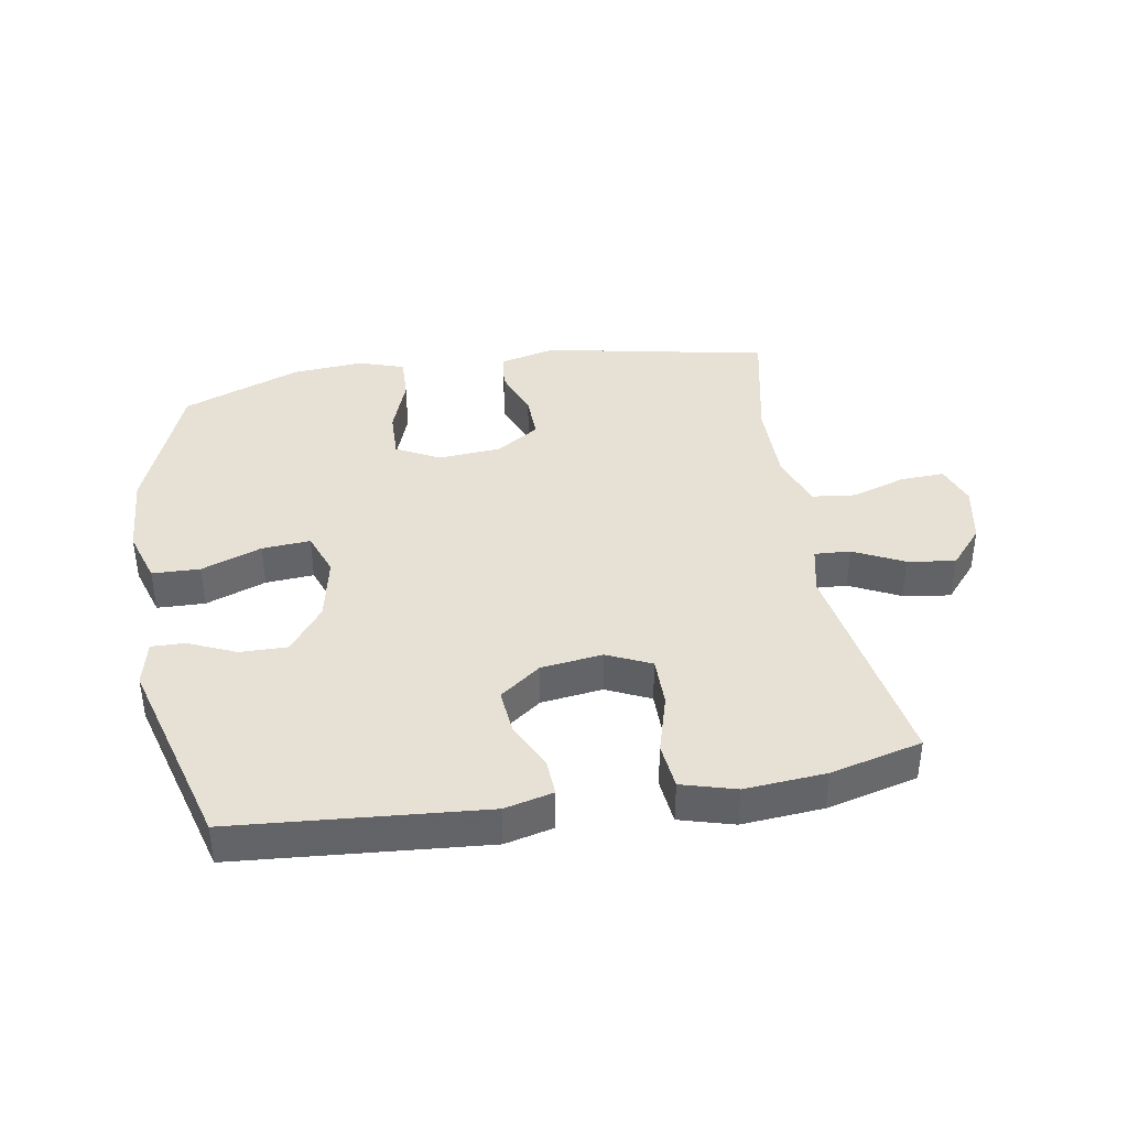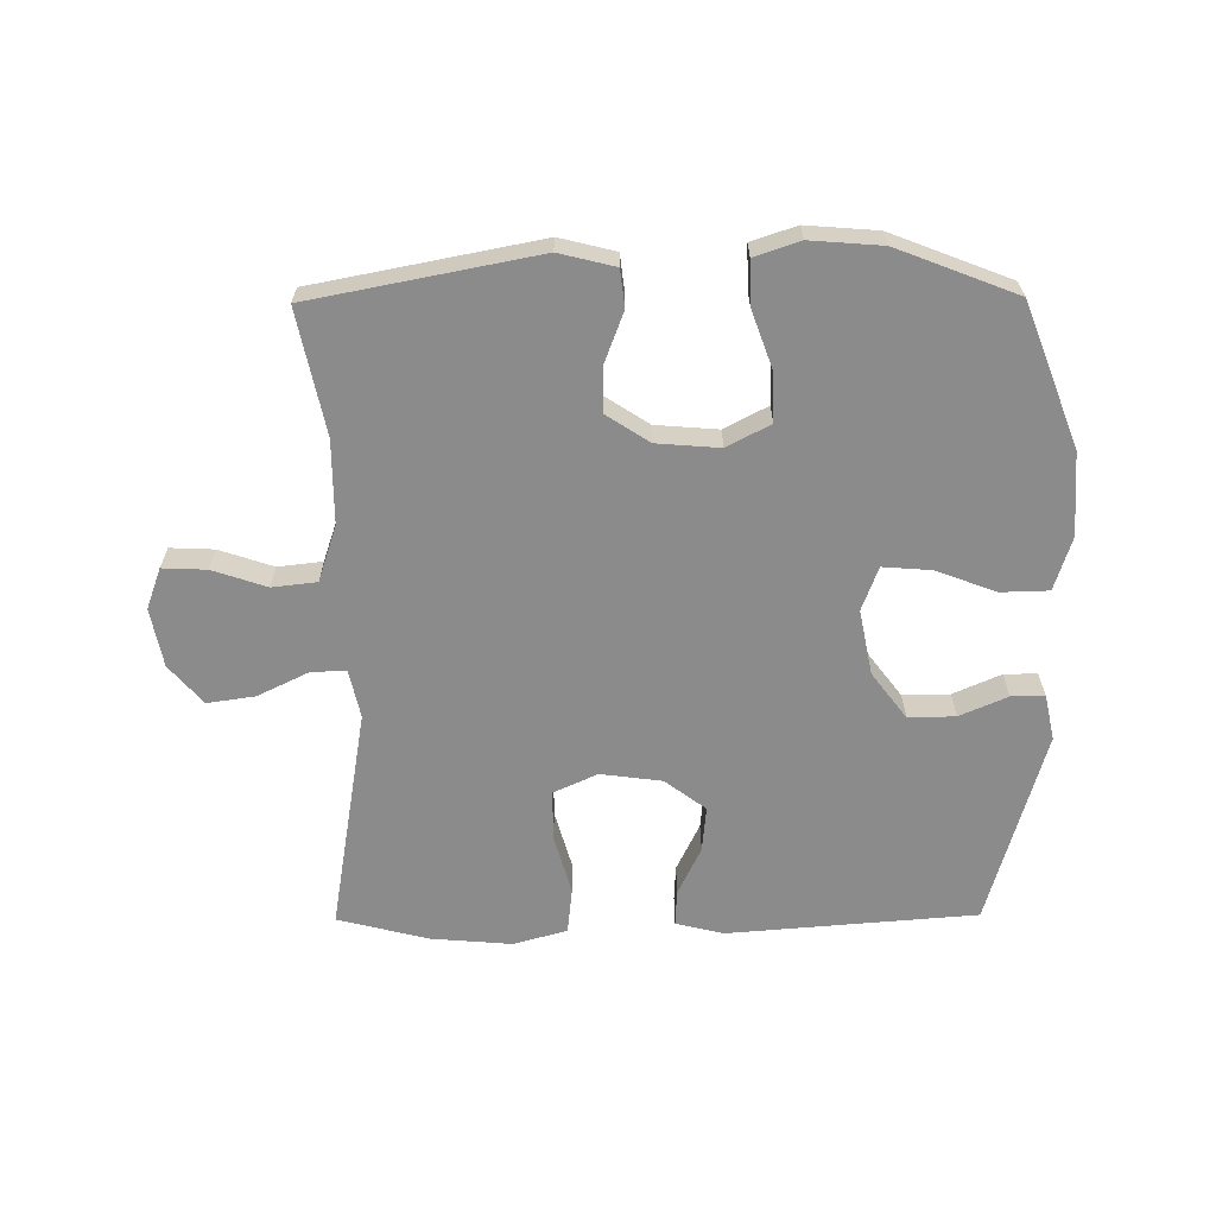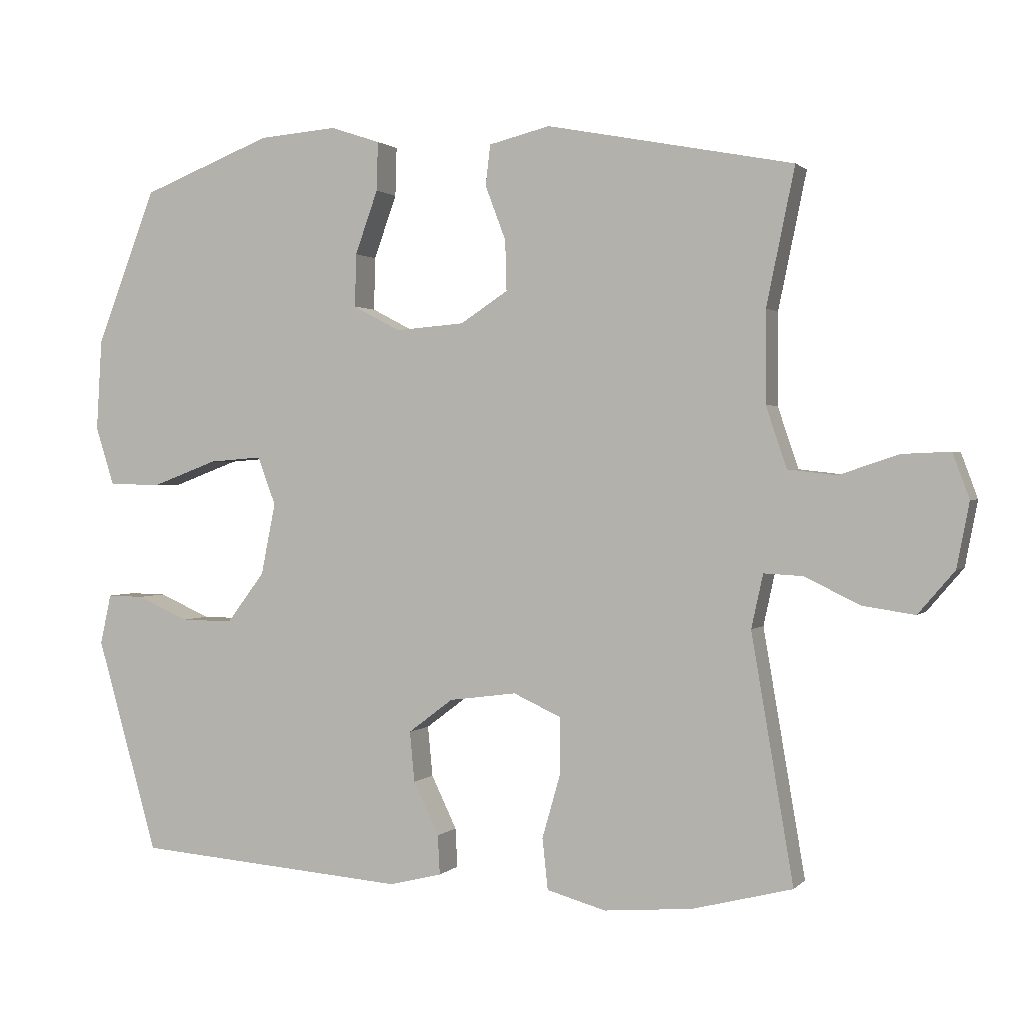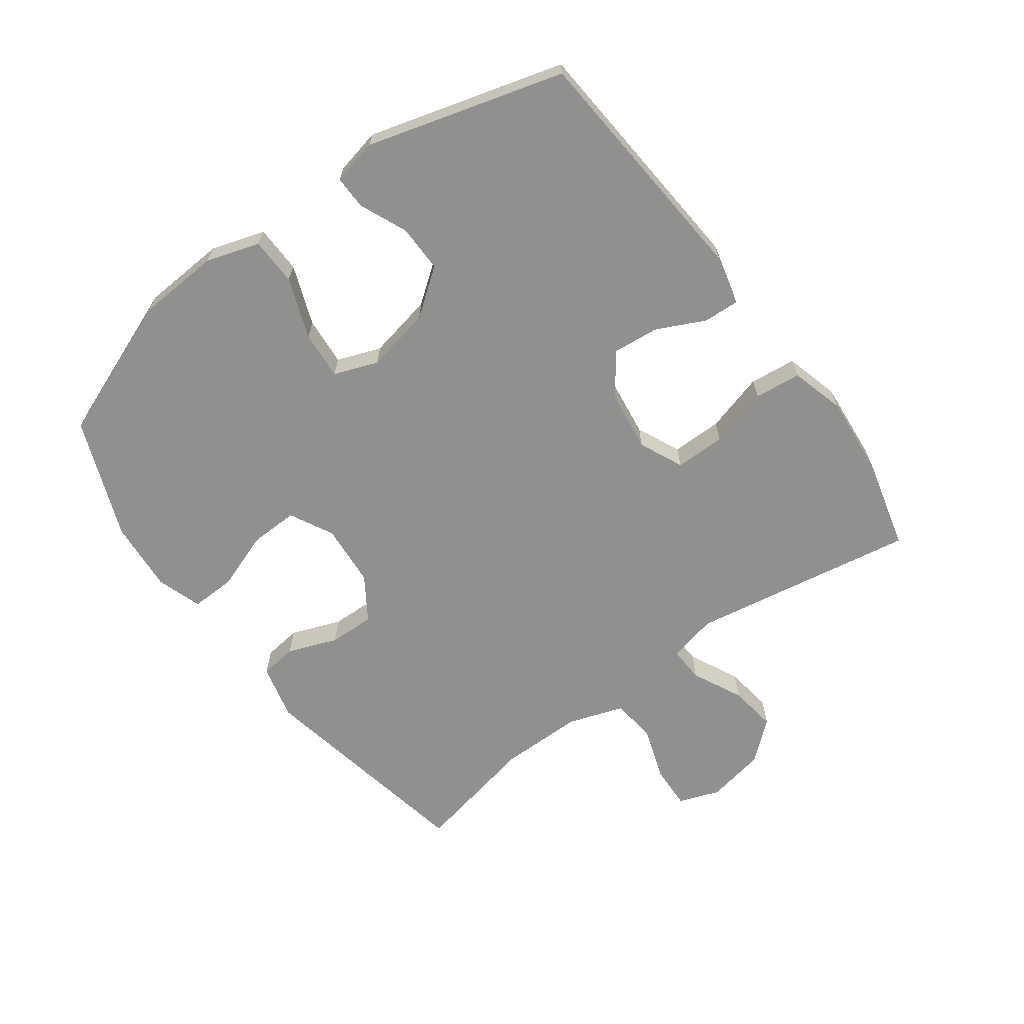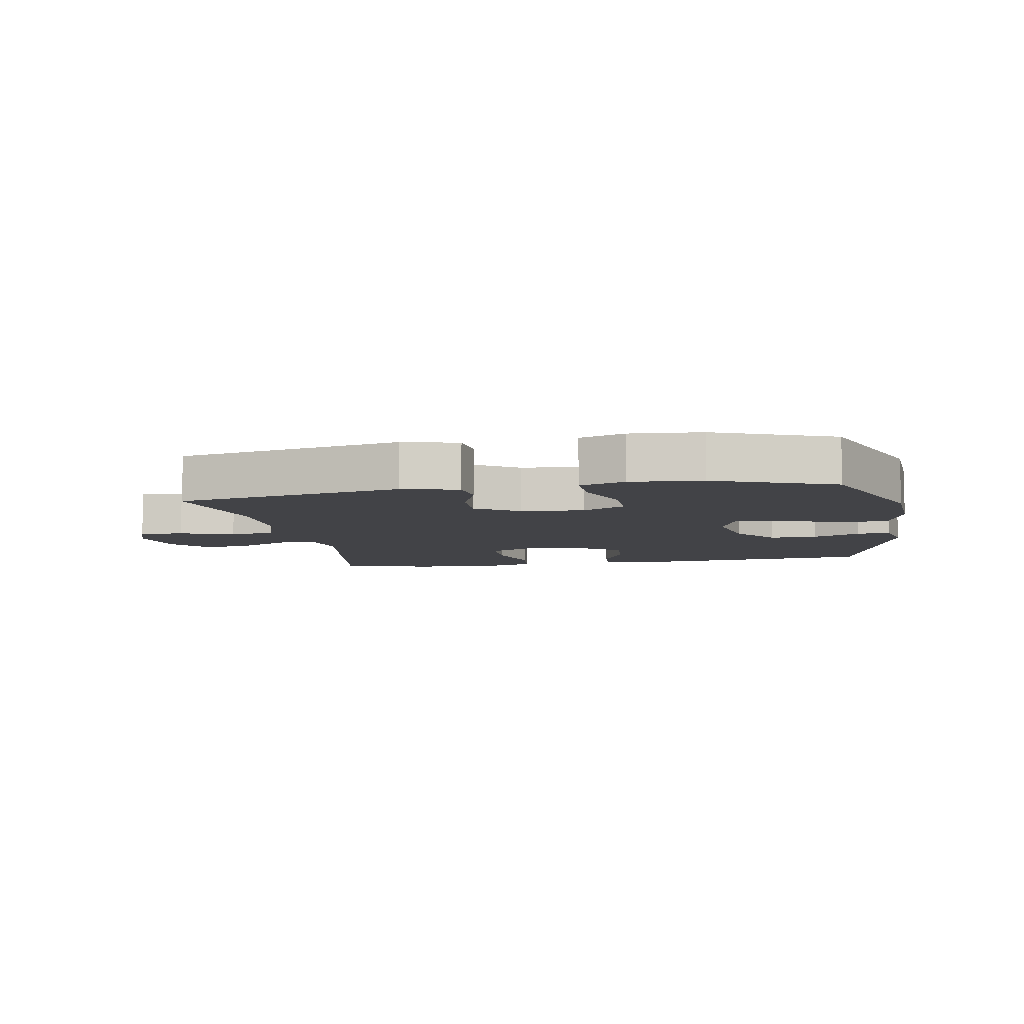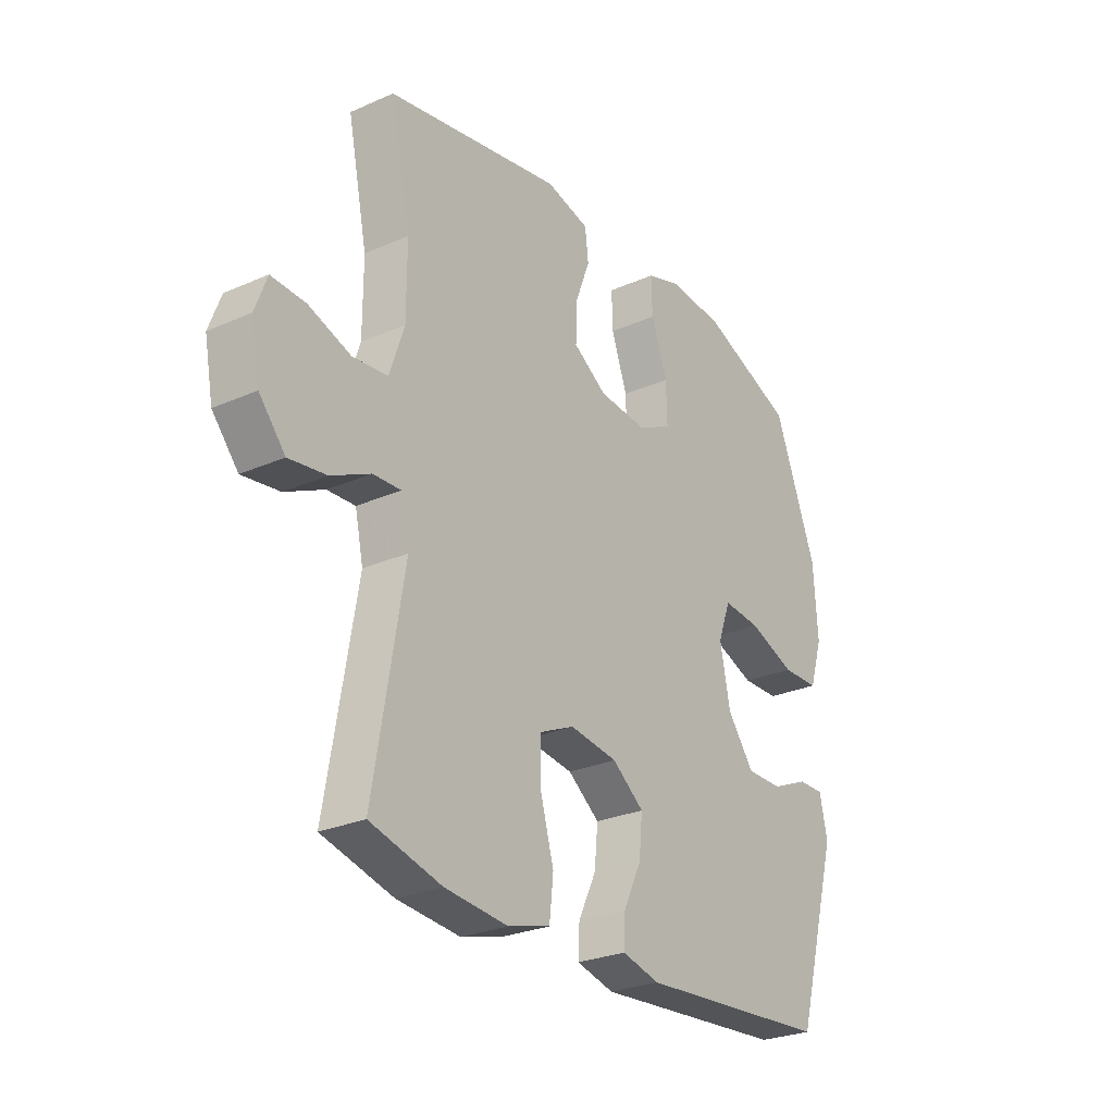
<metadata>
{"format":"obj","ext":"obj","renderer":"f3d","projection":"perspective","resolution":1024,"background":"white","views":[{"elev":39.3,"azim":170.6,"up":"+Y"},{"elev":-63.9,"azim":0.5,"up":"+Y"},{"elev":1.2,"azim":-159.8,"up":"+Z"},{"elev":-65.6,"azim":126.3,"up":"+Y"},{"elev":-7.4,"azim":10.3,"up":"+Y"},{"elev":-27.0,"azim":-55.7,"up":"+Z"}]}
</metadata>
<code>
v 0.5 0.07 0.5
v 0.587 0.07 0.275
v 0.595 0.07 0.142
v 0.568 0.07 0.057
v 0.492 0.07 0.055
v 0.396 0.07 0.091
v 0.319 0.07 0.097
v 0.293 0.07 0.027
v 0.314 0.07 -0.077
v 0.369 0.07 -0.15
v 0.444 0.07 -0.149
v 0.52 0.07 -0.116
v 0.573 0.07 -0.115
v 0.589 0.07 -0.188
v 0.5 0.07 -0.5
v 0.104 0.07 -0.531
v 0.027 0.07 -0.512
v 0.03 0.07 -0.455
v 0.067 0.07 -0.378
v 0.074 0.07 -0.305
v 0.009 0.07 -0.256
v -0.089 0.07 -0.243
v -0.159 0.07 -0.275
v -0.159 0.07 -0.355
v -0.132 0.07 -0.45
v -0.14 0.07 -0.524
v -0.226 0.07 -0.548
v -0.355 0.07 -0.537
v -0.5 0.07 -0.5
v -0.439 0.07 -0.142
v -0.456 0.07 -0.064
v -0.513 0.07 -0.067
v -0.593 0.07 -0.106
v -0.669 0.07 -0.117
v -0.722 0.07 -0.055
v -0.74 0.07 0.039
v -0.716 0.07 0.104
v -0.646 0.07 0.101
v -0.56 0.07 0.072
v -0.489 0.07 0.08
v -0.459 0.07 0.169
v -0.459 0.07 0.302
v -0.5 0.07 0.5
v -0.141 0.07 0.569
v -0.052 0.07 0.547
v -0.045 0.07 0.488
v -0.075 0.07 0.409
v -0.077 0.07 0.336
v -0.008 0.07 0.291
v 0.092 0.07 0.283
v 0.161 0.07 0.319
v 0.159 0.07 0.396
v 0.126 0.07 0.488
v 0.124 0.07 0.559
v 0.196 0.07 0.583
v 0.31 0.07 0.574
v 0.5 0 0.5
v 0.587 0 0.275
v 0.595 0 0.142
v 0.568 0 0.057
v 0.492 0 0.055
v 0.396 0 0.091
v 0.319 0 0.097
v 0.293 0 0.027
v 0.314 0 -0.077
v 0.369 0 -0.15
v 0.444 0 -0.149
v 0.52 0 -0.116
v 0.573 0 -0.115
v 0.589 0 -0.188
v 0.5 0 -0.5
v 0.104 0 -0.531
v 0.027 0 -0.512
v 0.03 0 -0.455
v 0.067 0 -0.378
v 0.074 0 -0.305
v 0.009 0 -0.256
v -0.089 0 -0.243
v -0.159 0 -0.275
v -0.159 0 -0.355
v -0.132 0 -0.45
v -0.14 0 -0.524
v -0.226 0 -0.548
v -0.355 0 -0.537
v -0.5 0 -0.5
v -0.439 0 -0.142
v -0.456 0 -0.064
v -0.513 0 -0.067
v -0.593 0 -0.106
v -0.669 0 -0.117
v -0.722 0 -0.055
v -0.74 0 0.039
v -0.716 0 0.104
v -0.646 0 0.101
v -0.56 0 0.072
v -0.489 0 0.08
v -0.459 0 0.169
v -0.459 0 0.302
v -0.5 0 0.5
v -0.141 0 0.569
v -0.052 0 0.547
v -0.045 0 0.488
v -0.075 0 0.409
v -0.077 0 0.336
v -0.008 0 0.291
v 0.092 0 0.283
v 0.161 0 0.319
v 0.159 0 0.396
v 0.126 0 0.488
v 0.124 0 0.559
v 0.196 0 0.583
v 0.31 0 0.574
f 52 53 54 55
f 51 52 55 56
f 44 45 46 47
f 42 43 44 47
f 41 42 47 48
f 40 41 48 49
f 36 37 38 39
f 36 39 40
f 35 36 40
f 32 33 34 35
f 31 32 35 40
f 27 28 29 30
f 27 30 31
f 24 25 26 27
f 23 24 27 31
f 22 23 31 40
f 16 17 18 19
f 16 19 20
f 15 16 20
f 14 15 20 21
f 11 12 13 14
f 10 11 14 21
f 3 4 5 6
f 3 6 7
f 2 3 7
f 51 56 1 2
f 50 51 2 7
f 49 50 7 8
f 40 49 8 9
f 21 22 40
f 9 10 21 40
f 111 110 109 108
f 112 111 108 107
f 103 102 101 100
f 103 100 99 98
f 104 103 98 97
f 105 104 97 96
f 95 94 93 92
f 96 95 92
f 96 92 91
f 91 90 89 88
f 96 91 88 87
f 86 85 84 83
f 87 86 83
f 83 82 81 80
f 87 83 80 79
f 96 87 79 78
f 75 74 73 72
f 76 75 72
f 76 72 71
f 77 76 71 70
f 70 69 68 67
f 77 70 67 66
f 62 61 60 59
f 63 62 59
f 63 59 58
f 58 57 112 107
f 63 58 107 106
f 64 63 106 105
f 65 64 105 96
f 96 78 77
f 96 77 66 65
f 1 57 58 2
f 2 58 59 3
f 3 59 60 4
f 4 60 61 5
f 5 61 62 6
f 6 62 63 7
f 7 63 64 8
f 8 64 65 9
f 9 65 66 10
f 10 66 67 11
f 11 67 68 12
f 12 68 69 13
f 13 69 70 14
f 14 70 71 15
f 15 71 72 16
f 16 72 73 17
f 17 73 74 18
f 18 74 75 19
f 19 75 76 20
f 20 76 77 21
f 21 77 78 22
f 22 78 79 23
f 23 79 80 24
f 24 80 81 25
f 25 81 82 26
f 26 82 83 27
f 27 83 84 28
f 28 84 85 29
f 29 85 86 30
f 30 86 87 31
f 31 87 88 32
f 32 88 89 33
f 33 89 90 34
f 34 90 91 35
f 35 91 92 36
f 36 92 93 37
f 37 93 94 38
f 38 94 95 39
f 39 95 96 40
f 40 96 97 41
f 41 97 98 42
f 42 98 99 43
f 43 99 100 44
f 44 100 101 45
f 45 101 102 46
f 46 102 103 47
f 47 103 104 48
f 48 104 105 49
f 49 105 106 50
f 50 106 107 51
f 51 107 108 52
f 52 108 109 53
f 53 109 110 54
f 54 110 111 55
f 55 111 112 56
f 56 112 57 1

</code>
